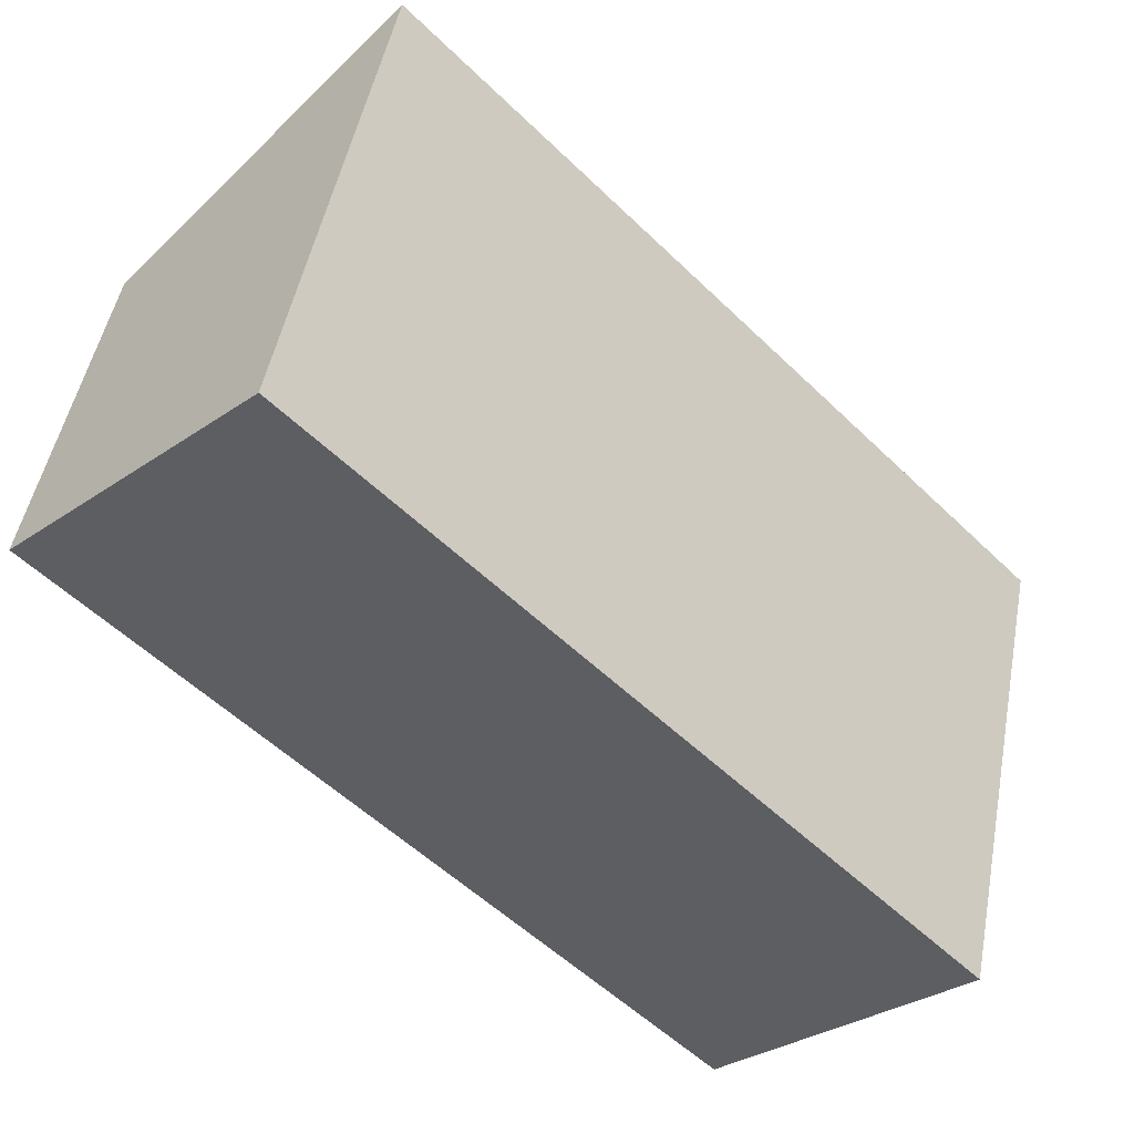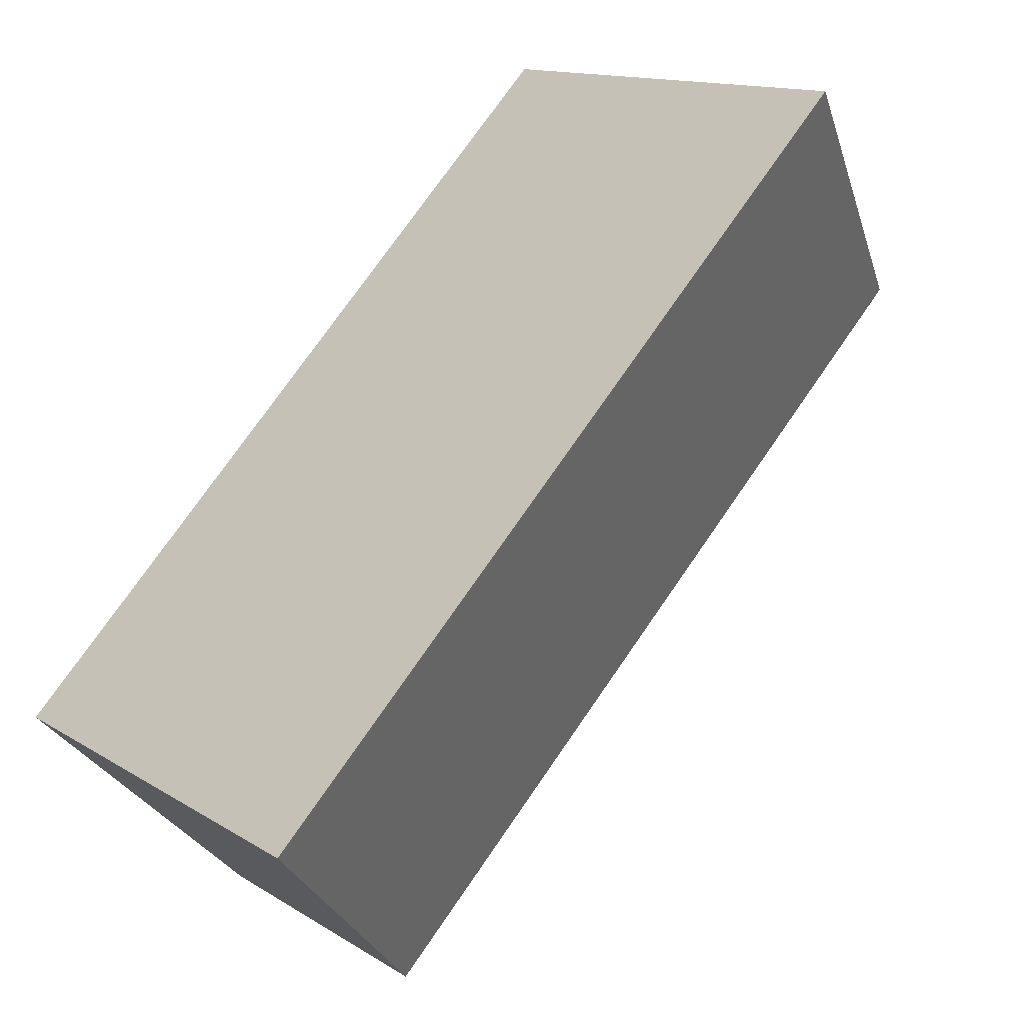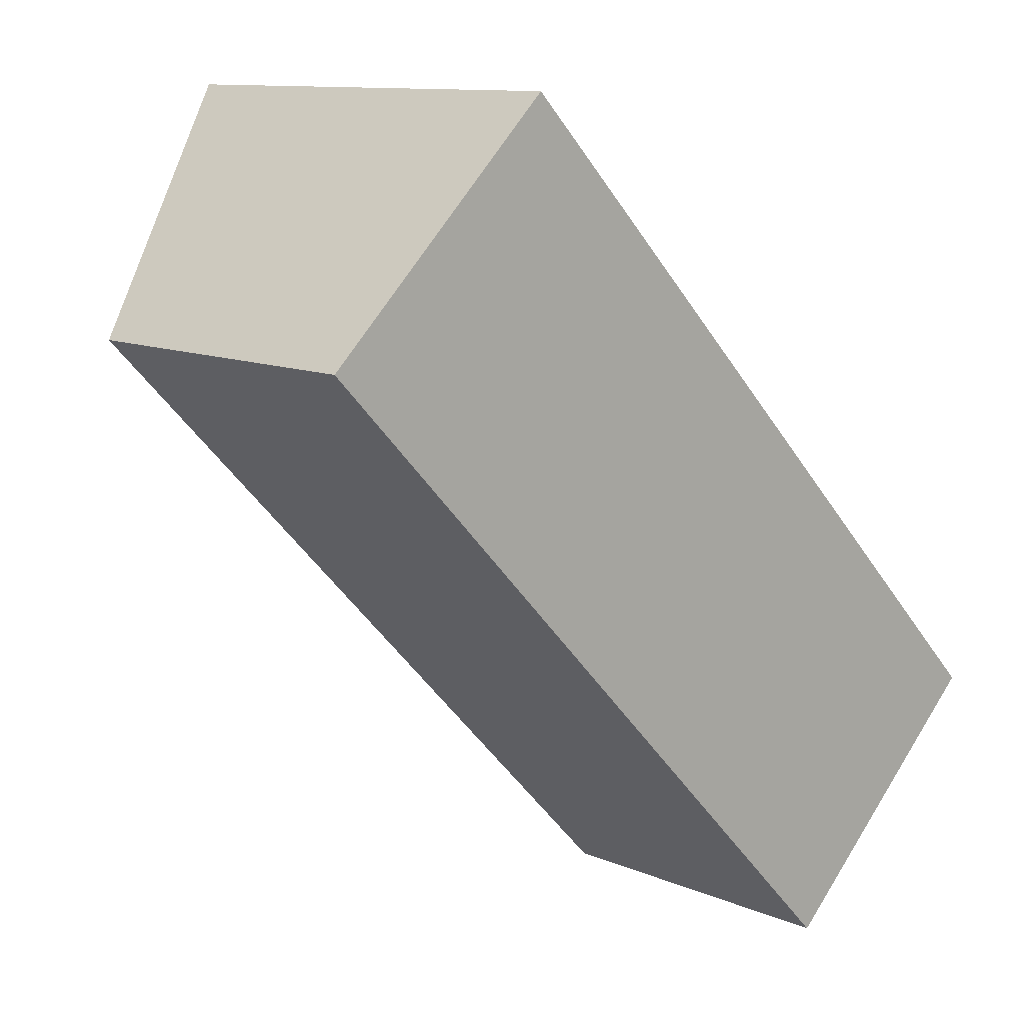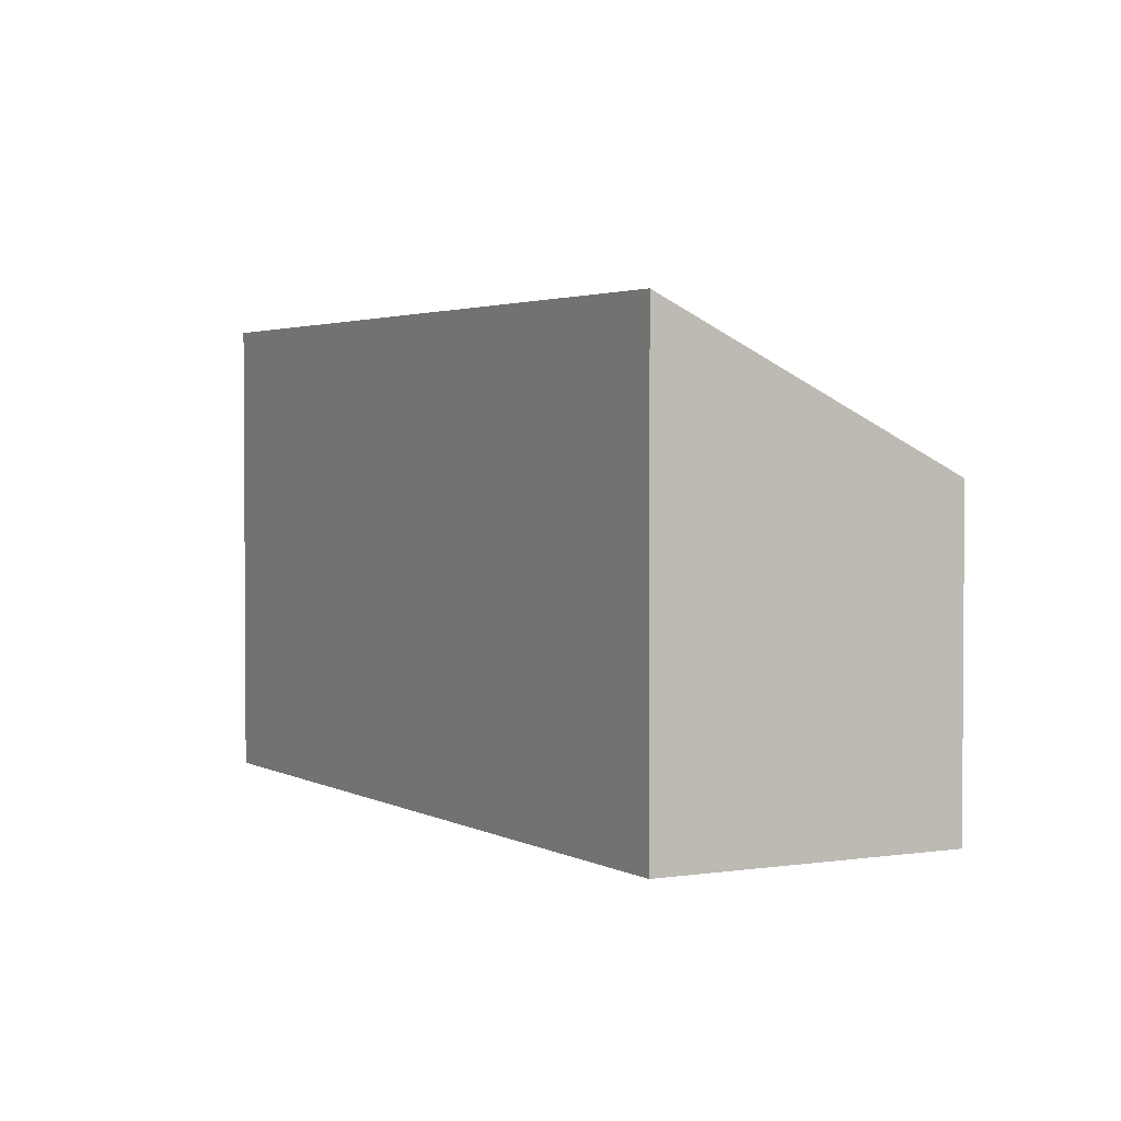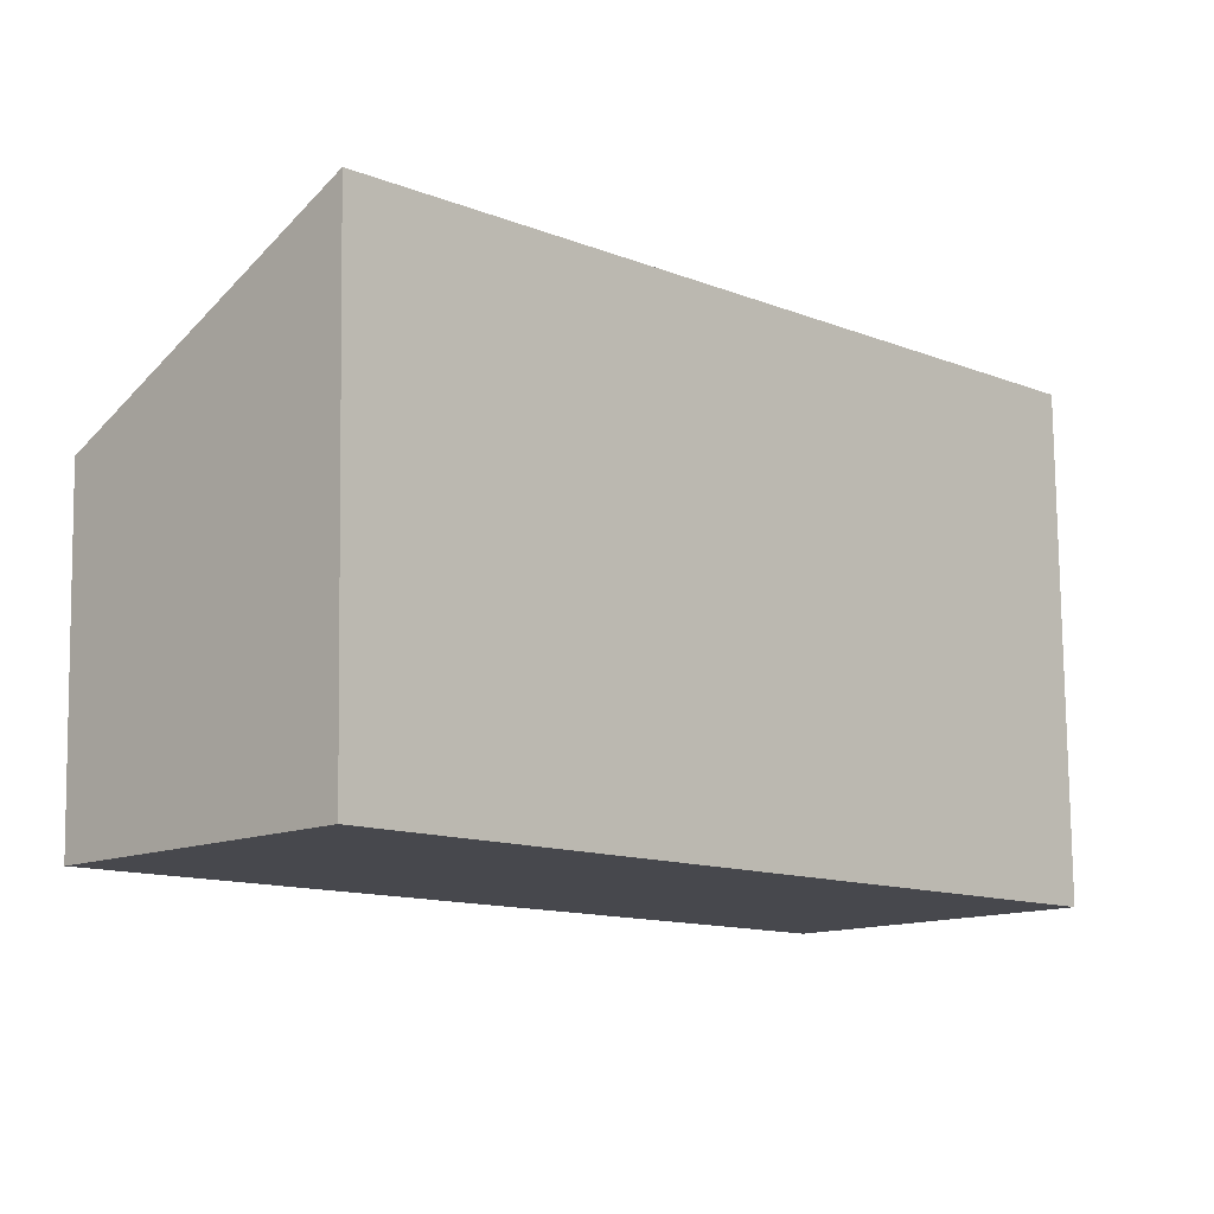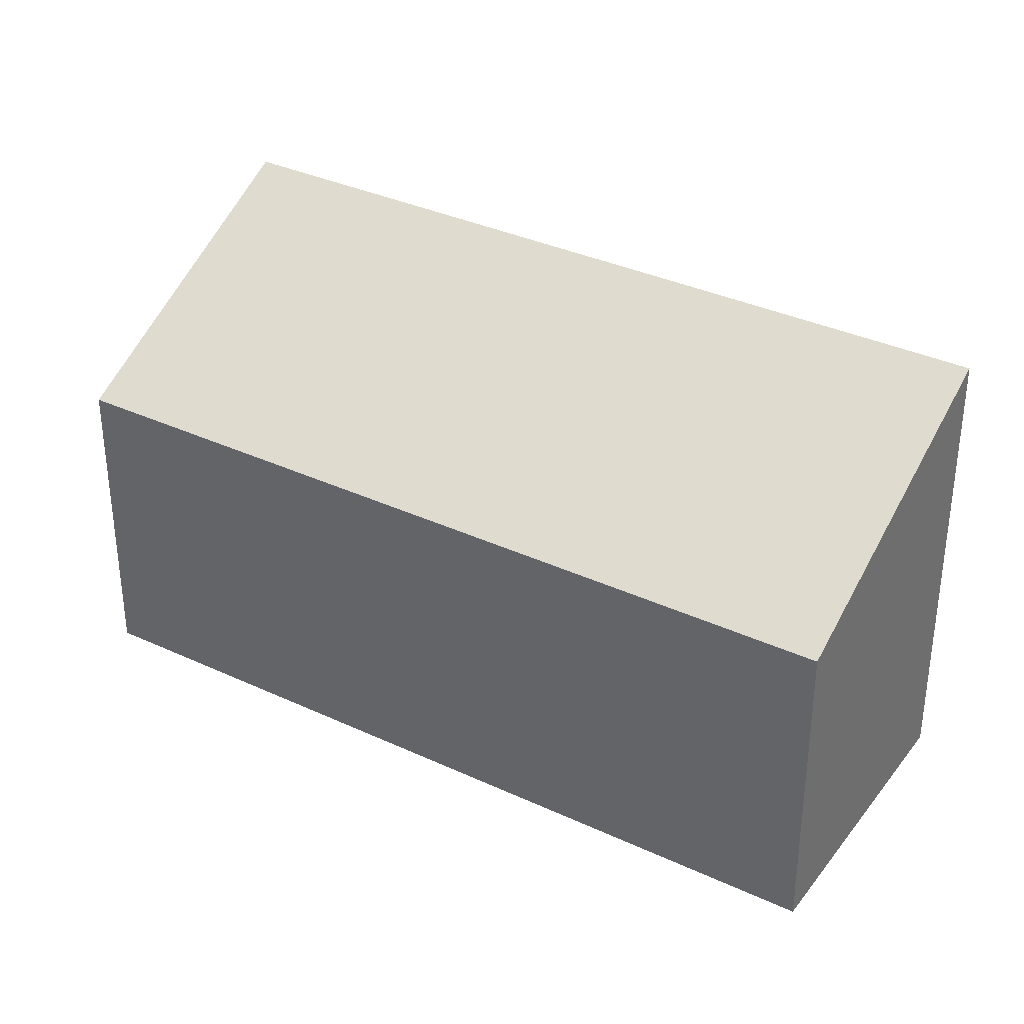
<metadata>
{"format":"obj","ext":"obj","renderer":"f3d","projection":"perspective","resolution":1024,"background":"white","views":[{"elev":48.6,"azim":10.6,"up":"+Z"},{"elev":13.2,"azim":144.3,"up":"+Z"},{"elev":10.8,"azim":-42.9,"up":"+Z"},{"elev":2.5,"azim":106.7,"up":"+Y"},{"elev":78.2,"azim":-0.7,"up":"+Z"},{"elev":34.9,"azim":-102.3,"up":"+Y"}]}
</metadata>
<code>
v  0 2.543 1.557e-16
v  6.563 3.756 -3.147
v  4.762 2.543 -4.898
v  1.801 3.756 1.751
v  6.563 1.927e-16 -3.147
v  4.762 2.999e-16 -4.898
v  0 0 0
v  1.801 -1.072e-16 1.751
g defaultobject
f 1 2 3
f 2 1 4
f 5 3 2
f 3 5 6
f 6 1 3
f 1 6 7
f 1 8 4
f 8 1 7
f 8 2 4
f 2 8 5
f 5 7 6
f 7 5 8

</code>
